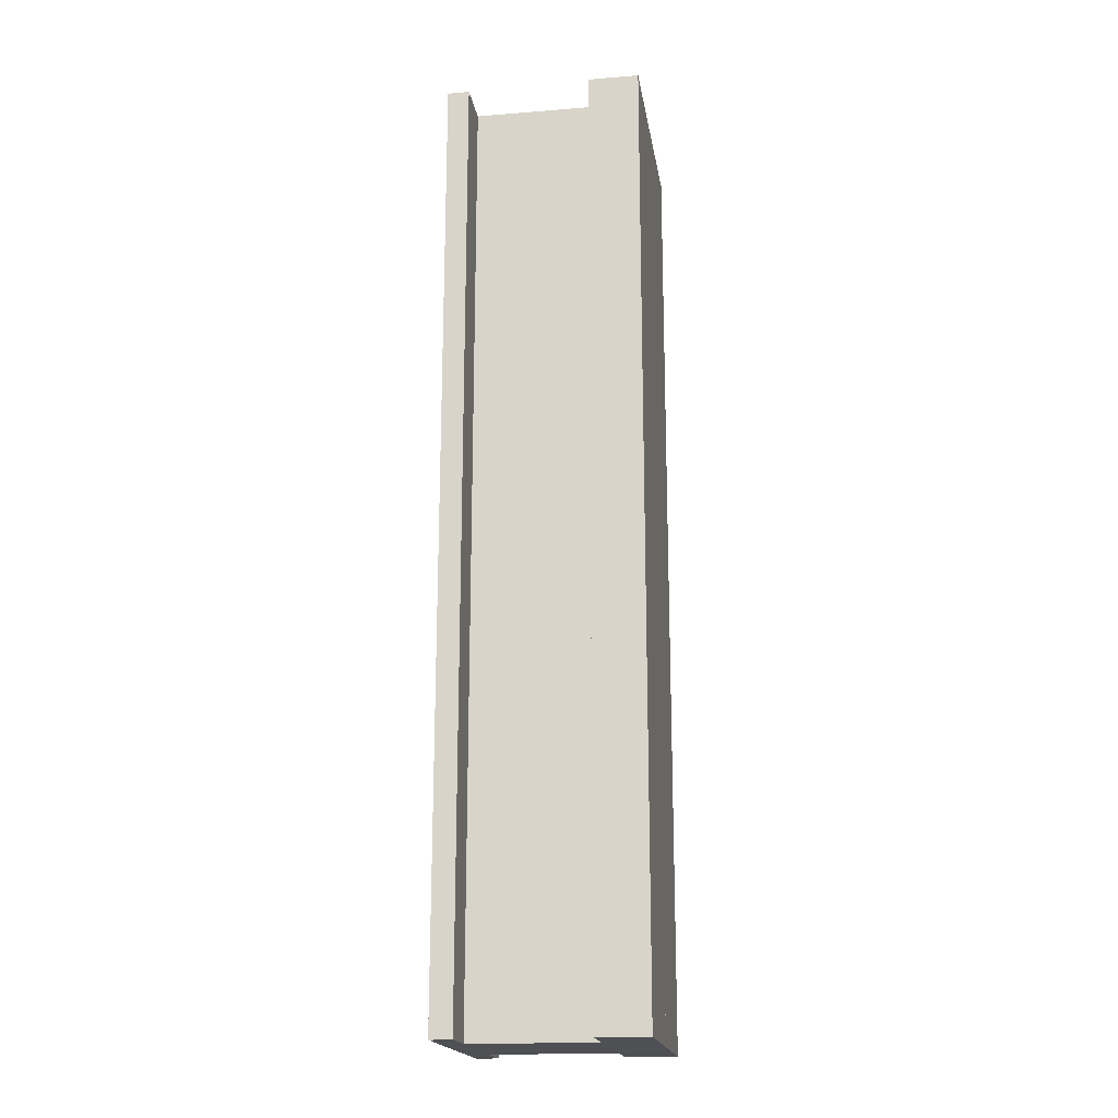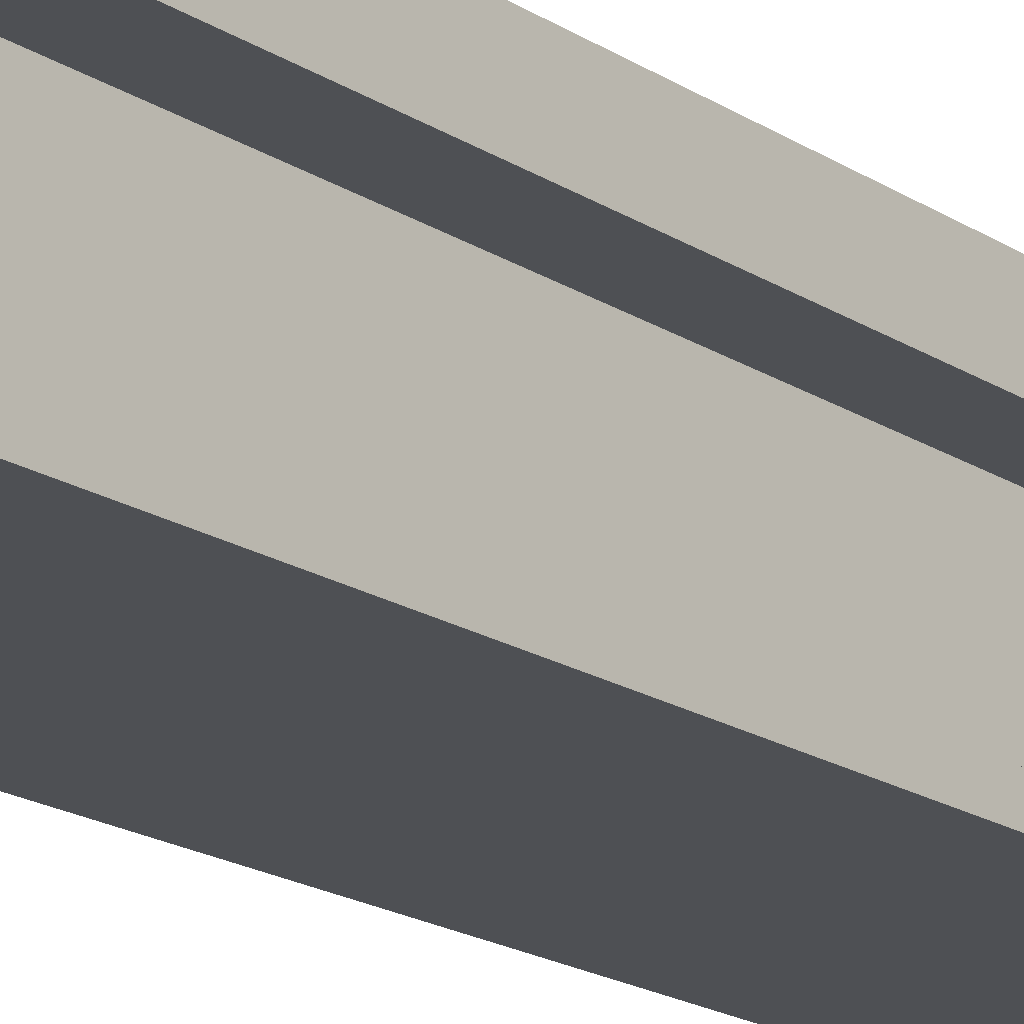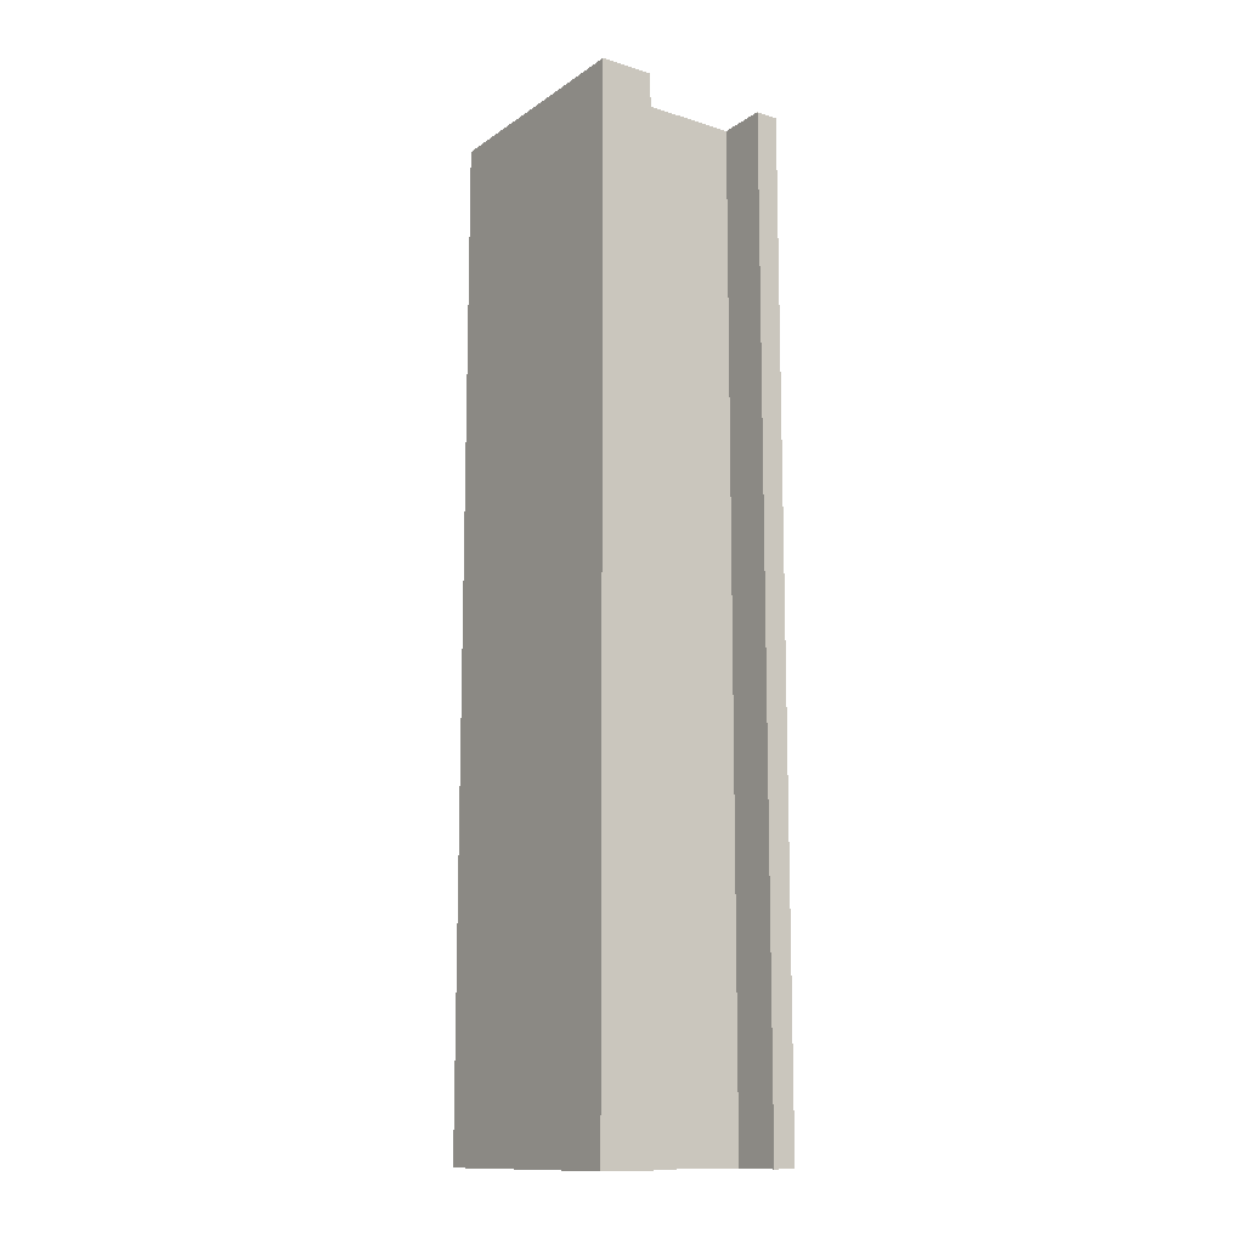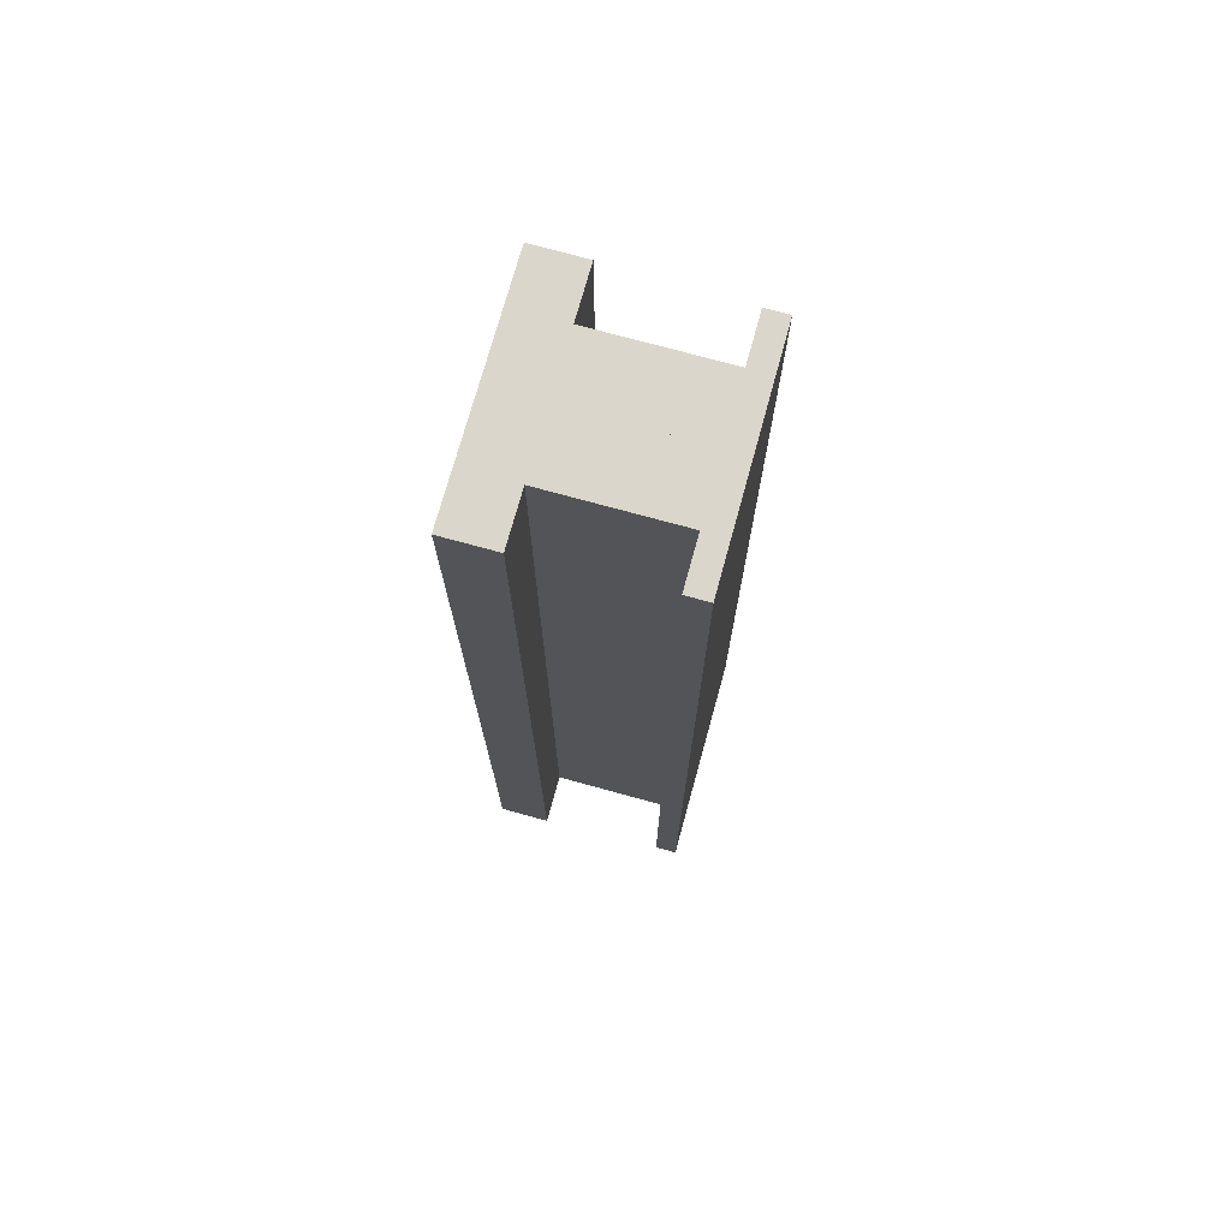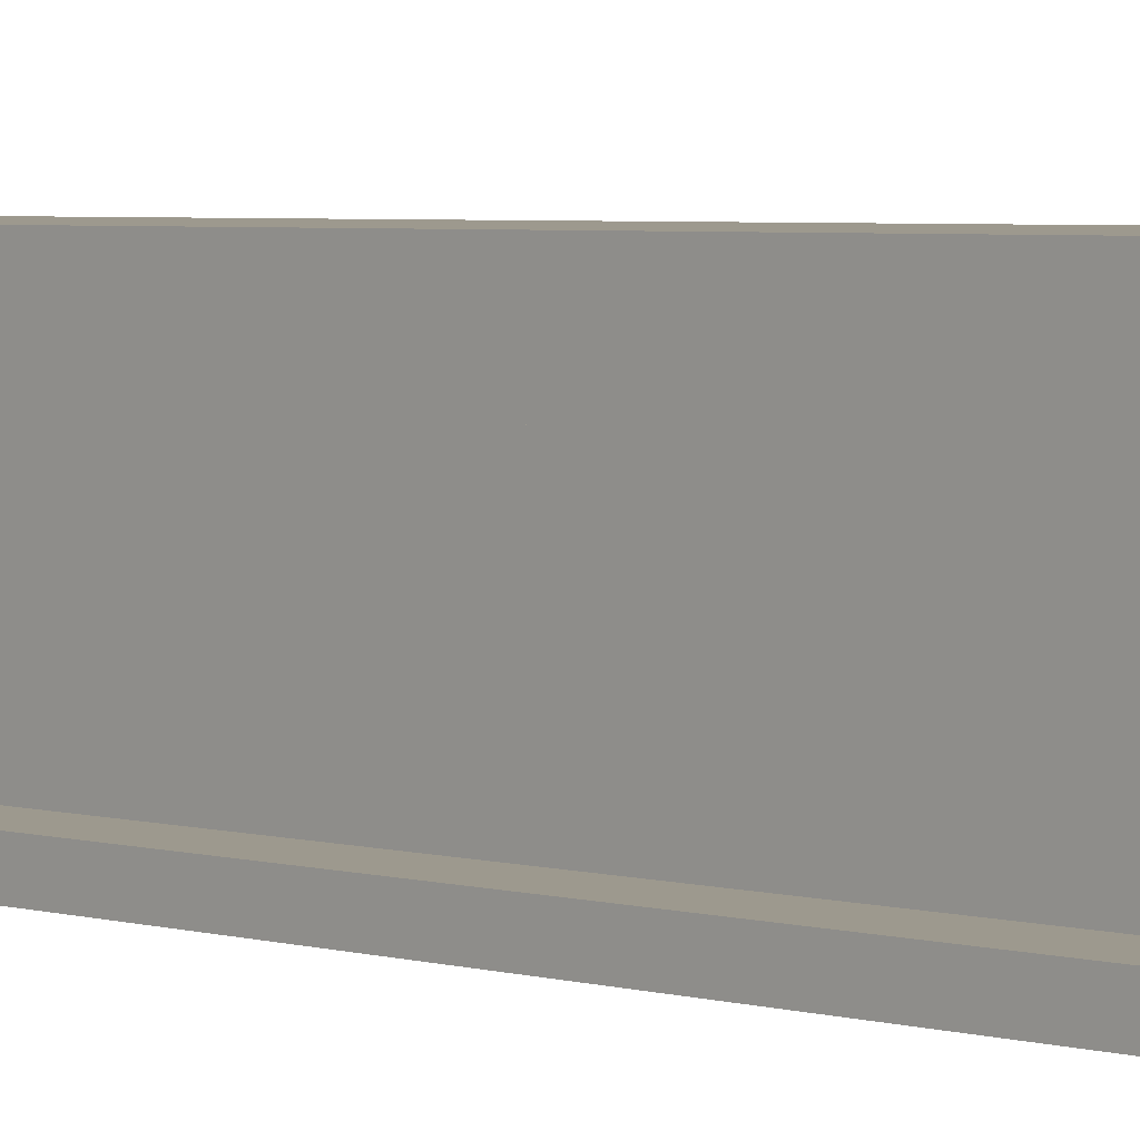
<metadata>
{"format":"obj","ext":"obj","renderer":"f3d","projection":"perspective","resolution":1024,"background":"white","views":[{"elev":-18.7,"azim":98.8,"up":"+Z"},{"elev":-18.5,"azim":39.0,"up":"+Y"},{"elev":-13.4,"azim":-124.7,"up":"+Z"},{"elev":73.5,"azim":-74.6,"up":"+Z"},{"elev":3.4,"azim":137.7,"up":"+Y"}]}
</metadata>
<code>
v -0.108 1e-06 0.2063
v -0.1968 1e-06 0.025
v -0.1968 1e-06 0.2063
v -0.1968 -0.0889 0.2063
v -0.108 -0.3429 0.025
v -0.108 -0.3048 0.02501
v -0.108 -0.0889 0.025
v -0.108 -0.0889 0.2063
v -0.108 -0.3048 0.2063
v -0.1968 -0.0889 0.025
v -0.1905 -0.3048 0.2062
v -0.1905 -0.3429 0.025
v -0.108 -0.3429 0.2063
v -0.1905 -0.3429 0.2063
v -0.108 1e-06 0.025
v -0.1905 -0.3048 0.025
v -0.1905 -0.3048 0.4125
v -0.1905 -0.3429 0.6188
v -0.1905 -0.3048 0.6187
v -0.108 -0.3429 0.4125
v -0.108 -0.3429 0.6188
v -0.108 -0.3048 0.4125
v -0.108 -0.3048 0.6188
v -0.1968 -0.0889 0.4125
v -0.108 -0.0889 0.6188
v -0.1968 -0.0889 0.6188
v -0.1968 1e-06 0.4125
v -0.1968 1e-06 0.6188
v -0.108 1e-06 0.6188
v -0.1905 -0.3429 0.4125
v -0.108 -0.0889 0.4125
v -0.108 1e-06 0.4125
v -0.1079 -0.3048 7e-06
v -0.1079 -0.3429 -1e-06
v -0.1905 -0.3048 -2e-06
v -0.1905 -0.3429 -1e-06
v -0.1079 -0.0889 -1e-06
v -0.1968 1e-06 -1e-06
v -0.1968 -0.0889 -1e-06
v -0.1079 1e-06 -1e-06
v -0.1968 -0.04445 0.2063
v -0.1524 -0.0889 0.2063
v -0.108 -0.2111 0.2063
v -0.1905 -0.3381 0.2063
v -0.1492 -0.3048 0.2063
v 0 1e-06 0.025
v 0 1e-06 0.2063
v 0 -0.3207 0.05
v 0 -0.0889 0.05
v 0 -0.3429 0.2063
v 0 -0.3429 0.6188
v 0 1e-06 0.4125
v 0 1e-06 0.6188
v 0 -0.3429 0.4125
v 0.108 1e-06 0.2063
v 0.1968 1e-06 0.025
v 0.1968 1e-06 0.2063
v 0.1968 -0.0889 0.2063
v 0.108 -0.3429 0.025
v 0.108 -0.3048 0.02501
v 0.108 -0.0889 0.025
v 0.108 -0.0889 0.2063
v 0.108 -0.3048 0.2063
v 0 -0.3429 0.025
v 0.1968 -0.0889 0.025
v 0.1905 -0.3048 0.2062
v 0.1905 -0.3429 0.025
v 0.108 -0.3429 0.2063
v 0.1905 -0.3429 0.2063
v 0.108 1e-06 0.025
v 0.1905 -0.3048 0.025
v 0.1905 -0.3048 0.4125
v 0.1905 -0.3429 0.6188
v 0.1905 -0.3048 0.6187
v 0.108 -0.3429 0.4125
v 0.108 -0.3429 0.6188
v 0.108 -0.3048 0.4125
v 0.108 -0.3048 0.6188
v 0.1968 -0.0889 0.4125
v 0.108 -0.0889 0.6188
v 0.1968 -0.0889 0.6188
v 0.1968 1e-06 0.4125
v 0.1968 1e-06 0.6188
v 0.108 1e-06 0.6188
v 0.1905 -0.3429 0.4125
v 0.108 -0.0889 0.4125
v 0.108 1e-06 0.4125
v 0 -0.3207 -1e-06
v 0.1079 -0.3048 7e-06
v 0.1079 -0.3429 -1e-06
v 0.1905 -0.3048 -2e-06
v 0 -0.0889 -1e-06
v 0.1905 -0.3429 -1e-06
v 0.1079 -0.0889 -1e-06
v 0.1968 1e-06 -1e-06
v 0.1968 -0.0889 -1e-06
v 0.1079 1e-06 -1e-06
v 0 -0.3429 -1e-06
v 0 1e-06 -1e-06
v 0.1968 -0.04445 0.2063
v 0.1524 -0.0889 0.2063
v 0.108 -0.2111 0.2063
v 0.1905 -0.3381 0.2063
v 0.1492 -0.3048 0.2063
v -0.108 1e-06 1.444
v -0.1968 1e-06 1.625
v -0.1968 1e-06 1.444
v -0.1968 -0.0889 1.444
v -0.108 -0.3429 1.625
v -0.108 -0.3048 1.625
v -0.108 -0.0889 1.625
v -0.108 -0.0889 1.444
v -0.108 -0.3048 1.444
v -0.1968 -0.0889 1.625
v -0.1905 -0.3048 1.444
v -0.1905 -0.3429 1.625
v -0.108 -0.3429 1.444
v -0.1905 -0.3429 1.444
v -0.108 1e-06 1.625
v -0.1905 -0.3048 1.625
v -0.1905 -0.3048 0.825
v -0.108 -0.3429 0.825
v -0.108 -0.3048 0.825
v -0.1968 -0.0889 0.825
v -0.1968 1e-06 0.825
v -0.1905 -0.3048 1.238
v -0.1905 -0.3429 1.031
v -0.1905 -0.3048 1.031
v -0.108 -0.3429 1.237
v -0.108 -0.3429 1.031
v -0.108 -0.3048 1.237
v -0.108 -0.3048 1.031
v -0.1968 -0.0889 1.237
v -0.108 -0.0889 1.031
v -0.1968 -0.0889 1.031
v -0.1968 1e-06 1.237
v -0.1968 1e-06 1.031
v -0.108 1e-06 1.031
v -0.108 1e-06 0.825
v -0.108 -0.0889 0.825
v -0.1905 -0.3429 0.825
v -0.1905 -0.3429 1.237
v -0.108 -0.0889 1.237
v -0.108 1e-06 1.237
v -0.1079 -0.3048 1.65
v -0.1079 -0.3429 1.65
v -0.1905 -0.3048 1.65
v -0.1905 -0.3429 1.65
v -0.1079 -0.0889 1.65
v -0.1968 1e-06 1.65
v -0.1968 -0.0889 1.65
v -0.1079 1e-06 1.65
v -0.1968 -0.04445 1.444
v -0.1524 -0.0889 1.444
v -0.108 -0.2111 1.444
v -0.1905 -0.3381 1.444
v -0.1492 -0.3048 1.444
v 0 1e-06 1.625
v 0 1e-06 1.444
v 0 -0.3207 1.6
v 0 -0.0889 1.6
v 0 -0.3429 1.444
v 0 1e-06 0.825
v 0 -0.3429 1.031
v 0 1e-06 1.237
v 0 1e-06 1.031
v 0 -0.3429 0.825
v 0 -0.3429 1.237
v 0.108 1e-06 1.444
v 0.1968 1e-06 1.625
v 0.1968 1e-06 1.444
v 0.1968 -0.0889 1.444
v 0.108 -0.3429 1.625
v 0.108 -0.3048 1.625
v 0.108 -0.0889 1.625
v 0.108 -0.0889 1.444
v 0.108 -0.3048 1.444
v 0 -0.3429 1.625
v 0.1968 -0.0889 1.625
v 0.1905 -0.3048 1.444
v 0.1905 -0.3429 1.625
v 0.108 -0.3429 1.444
v 0.1905 -0.3429 1.444
v 0.108 1e-06 1.625
v 0.1905 -0.3048 1.625
v 0.1905 -0.3048 0.825
v 0.108 -0.3429 0.825
v 0.108 -0.3048 0.825
v 0.1968 -0.0889 0.825
v 0.1968 1e-06 0.825
v 0.1905 -0.3048 1.238
v 0.1905 -0.3429 1.031
v 0.1905 -0.3048 1.031
v 0.108 -0.3429 1.237
v 0.108 -0.3429 1.031
v 0.108 -0.3048 1.237
v 0.108 -0.3048 1.031
v 0.1968 -0.0889 1.237
v 0.108 -0.0889 1.031
v 0.1968 -0.0889 1.031
v 0.1968 1e-06 1.237
v 0.1968 1e-06 1.031
v 0.108 1e-06 1.031
v 0.108 1e-06 0.825
v 0.108 -0.0889 0.825
v 0.1905 -0.3429 0.825
v 0.1905 -0.3429 1.237
v 0.108 -0.0889 1.237
v 0.108 1e-06 1.237
v 0 -0.3207 1.65
v 0.1079 -0.3048 1.65
v 0.1079 -0.3429 1.65
v 0.1905 -0.3048 1.65
v 0 -0.0889 1.65
v 0.1905 -0.3429 1.65
v 0.1079 -0.0889 1.65
v 0.1968 1e-06 1.65
v 0.1968 -0.0889 1.65
v 0.1079 1e-06 1.65
v 0 -0.3429 1.65
v 0 1e-06 1.65
v 0.1968 -0.04445 1.444
v 0.1524 -0.0889 1.444
v 0.108 -0.2111 1.444
v 0.1905 -0.3381 1.444
v 0.1492 -0.3048 1.444
f 92 48 49
f 88 64 48
f 160 214 161
f 178 210 160
f 92 88 48
f 88 98 64
f 160 210 214
f 178 220 210
f 1 2 3
f 4 41 10
f 27 41 24
f 24 25 26
f 27 26 28
f 29 27 28
f 139 28 125
f 28 124 125
f 26 140 124
f 42 7 8
f 42 31 24
f 32 3 27
f 2 41 3
f 27 3 41
f 4 24 41
f 24 31 25
f 27 24 26
f 29 32 27
f 139 29 28
f 28 26 124
f 26 25 140
f 10 42 4
f 24 4 42
f 8 31 42
f 32 1 3
f 55 57 56
f 58 65 100
f 82 79 100
f 79 81 80
f 82 83 81
f 84 83 82
f 204 190 83
f 83 190 189
f 81 189 205
f 101 62 61
f 101 79 86
f 87 82 57
f 56 57 100
f 82 100 57
f 58 100 79
f 79 80 86
f 82 81 79
f 84 82 87
f 204 83 84
f 83 189 81
f 81 205 80
f 65 58 101
f 79 101 58
f 62 101 86
f 87 57 55
f 105 107 106
f 108 114 153
f 136 133 153
f 133 135 134
f 136 137 135
f 138 137 136
f 139 125 137
f 137 125 124
f 135 124 140
f 154 112 111
f 154 133 143
f 144 136 107
f 106 107 153
f 136 153 107
f 108 153 133
f 133 134 143
f 136 135 133
f 138 136 144
f 139 137 138
f 137 124 135
f 135 140 134
f 114 108 154
f 133 154 108
f 112 154 143
f 144 107 105
f 169 170 171
f 172 222 179
f 201 222 198
f 198 199 200
f 201 200 202
f 203 201 202
f 204 202 190
f 202 189 190
f 200 205 189
f 223 175 176
f 223 208 198
f 209 171 201
f 170 222 171
f 201 171 222
f 172 198 222
f 198 208 199
f 201 198 200
f 203 209 201
f 204 203 202
f 202 200 189
f 200 199 205
f 179 223 172
f 198 172 223
f 176 208 223
f 209 169 171
f 10 41 2
f 7 39 37
f 2 39 10
f 7 42 10
f 1 15 2
f 15 38 2
f 65 56 100
f 61 96 65
f 96 56 65
f 61 65 101
f 55 56 70
f 95 70 56
f 49 47 46
f 46 92 49
f 114 106 153
f 111 151 114
f 151 106 114
f 111 114 154
f 105 106 119
f 150 119 106
f 179 222 170
f 175 218 216
f 170 218 179
f 175 223 179
f 169 184 170
f 184 217 170
f 161 158 159
f 158 214 221
f 7 10 39
f 2 38 39
f 15 40 38
f 61 94 96
f 96 95 56
f 95 97 70
f 46 99 92
f 111 149 151
f 151 150 106
f 150 152 119
f 175 179 218
f 170 217 218
f 184 219 217
f 158 161 214
f 31 43 22
f 14 13 20
f 17 18 19
f 20 51 21
f 18 20 21
f 22 19 23
f 25 22 23
f 140 23 123
f 23 121 123
f 141 21 122
f 21 167 122
f 19 141 121
f 13 54 20
f 6 9 43
f 43 8 7
f 64 50 13
f 30 14 20
f 31 8 43
f 9 6 45
f 17 30 18
f 20 54 51
f 18 30 20
f 22 17 19
f 25 31 22
f 140 25 23
f 23 19 121
f 141 18 21
f 21 51 167
f 19 18 141
f 13 50 54
f 14 12 13
f 9 22 43
f 14 30 44
f 30 17 44
f 17 11 44
f 44 12 14
f 16 44 11
f 16 11 45
f 22 9 45
f 22 45 17
f 11 17 45
f 86 77 102
f 69 75 68
f 72 74 73
f 75 76 51
f 73 76 75
f 77 78 74
f 80 78 77
f 205 188 78
f 78 188 186
f 206 187 76
f 76 187 167
f 74 186 206
f 68 75 54
f 60 102 63
f 102 61 62
f 64 68 50
f 85 75 69
f 86 102 62
f 63 104 60
f 72 73 85
f 75 51 54
f 73 75 85
f 77 74 72
f 80 77 86
f 205 78 80
f 78 186 74
f 206 76 73
f 76 167 51
f 74 206 73
f 68 54 50
f 69 68 67
f 63 102 77
f 69 103 85
f 85 103 72
f 72 103 66
f 103 69 67
f 71 66 103
f 71 104 66
f 77 104 63
f 77 72 104
f 66 104 72
f 143 131 155
f 118 129 117
f 126 128 127
f 129 130 164
f 127 130 129
f 131 132 128
f 134 132 131
f 140 123 132
f 132 123 121
f 141 122 130
f 130 122 167
f 128 121 141
f 117 129 168
f 110 155 113
f 155 111 112
f 178 117 162
f 142 129 118
f 143 155 112
f 113 157 110
f 126 127 142
f 129 164 168
f 127 129 142
f 131 128 126
f 134 131 143
f 140 132 134
f 132 121 128
f 141 130 127
f 130 167 164
f 128 141 127
f 117 168 162
f 118 117 116
f 113 155 131
f 118 156 142
f 142 156 126
f 126 156 115
f 156 118 116
f 120 115 156
f 120 157 115
f 131 157 113
f 131 126 157
f 115 157 126
f 208 224 196
f 183 182 194
f 191 192 193
f 194 164 195
f 192 194 195
f 196 193 197
f 199 196 197
f 205 197 188
f 197 186 188
f 206 195 187
f 195 167 187
f 193 206 186
f 182 168 194
f 174 177 224
f 224 176 175
f 178 162 182
f 207 183 194
f 208 176 224
f 177 174 226
f 191 207 192
f 194 168 164
f 192 207 194
f 196 191 193
f 199 208 196
f 205 199 197
f 197 193 186
f 206 192 195
f 195 164 167
f 193 192 206
f 182 162 168
f 183 181 182
f 177 196 224
f 183 207 225
f 207 191 225
f 191 180 225
f 225 181 183
f 185 225 180
f 185 180 226
f 196 177 226
f 196 226 191
f 180 191 226
f 13 5 64
f 13 12 5
f 16 36 12
f 5 36 34
f 45 6 16
f 64 34 98
f 16 33 35
f 43 7 6
f 7 33 6
f 12 44 16
f 68 64 59
f 68 59 67
f 93 71 67
f 59 93 67
f 104 71 60
f 64 90 59
f 71 89 60
f 102 60 61
f 89 61 60
f 67 71 103
f 117 178 109
f 117 109 116
f 148 120 116
f 109 148 116
f 157 120 110
f 178 146 109
f 120 145 110
f 155 110 111
f 145 111 110
f 116 120 156
f 182 173 178
f 182 181 173
f 185 215 181
f 173 215 212
f 226 174 185
f 178 212 220
f 185 211 213
f 224 175 174
f 175 211 174
f 181 225 185
f 16 35 36
f 5 12 36
f 64 5 34
f 16 6 33
f 7 37 33
f 93 91 71
f 59 90 93
f 64 98 90
f 71 91 89
f 89 94 61
f 148 147 120
f 109 146 148
f 178 220 146
f 120 147 145
f 145 149 111
f 185 213 215
f 173 181 215
f 178 173 212
f 185 174 211
f 175 216 211
f 92 40 99
f 37 38 40
f 92 37 40
f 37 39 38
f 92 99 97
f 94 97 95
f 92 97 94
f 94 95 96
f 214 221 152
f 149 152 150
f 214 152 149
f 149 150 151
f 214 219 221
f 216 217 219
f 214 216 219
f 216 218 217
f 88 34 33
f 92 33 37
f 34 35 33
f 88 98 34
f 92 88 33
f 34 36 35
f 88 89 90
f 92 94 89
f 90 89 91
f 88 90 98
f 92 89 88
f 90 91 93
f 210 145 146
f 214 149 145
f 146 145 147
f 210 146 220
f 214 145 210
f 146 147 148
f 210 212 211
f 214 211 216
f 212 213 211
f 210 220 212
f 214 210 211
f 212 215 213
f 46 1 47
f 52 29 53
f 53 139 163
f 47 32 52
f 46 15 1
f 46 40 15
f 52 32 29
f 53 29 139
f 47 1 32
f 46 47 55
f 52 53 84
f 53 163 204
f 47 52 87
f 46 55 70
f 97 46 70
f 52 84 87
f 53 204 84
f 47 87 55
f 158 159 105
f 165 166 138
f 166 163 139
f 159 165 144
f 158 105 119
f 152 158 119
f 165 138 144
f 166 139 138
f 159 144 105
f 158 169 159
f 165 203 166
f 166 204 163
f 159 209 165
f 158 184 169
f 158 219 184
f 165 209 203
f 166 203 204
f 159 169 209
f 46 99 40
f 97 99 46
f 152 221 158
f 158 221 219

</code>
